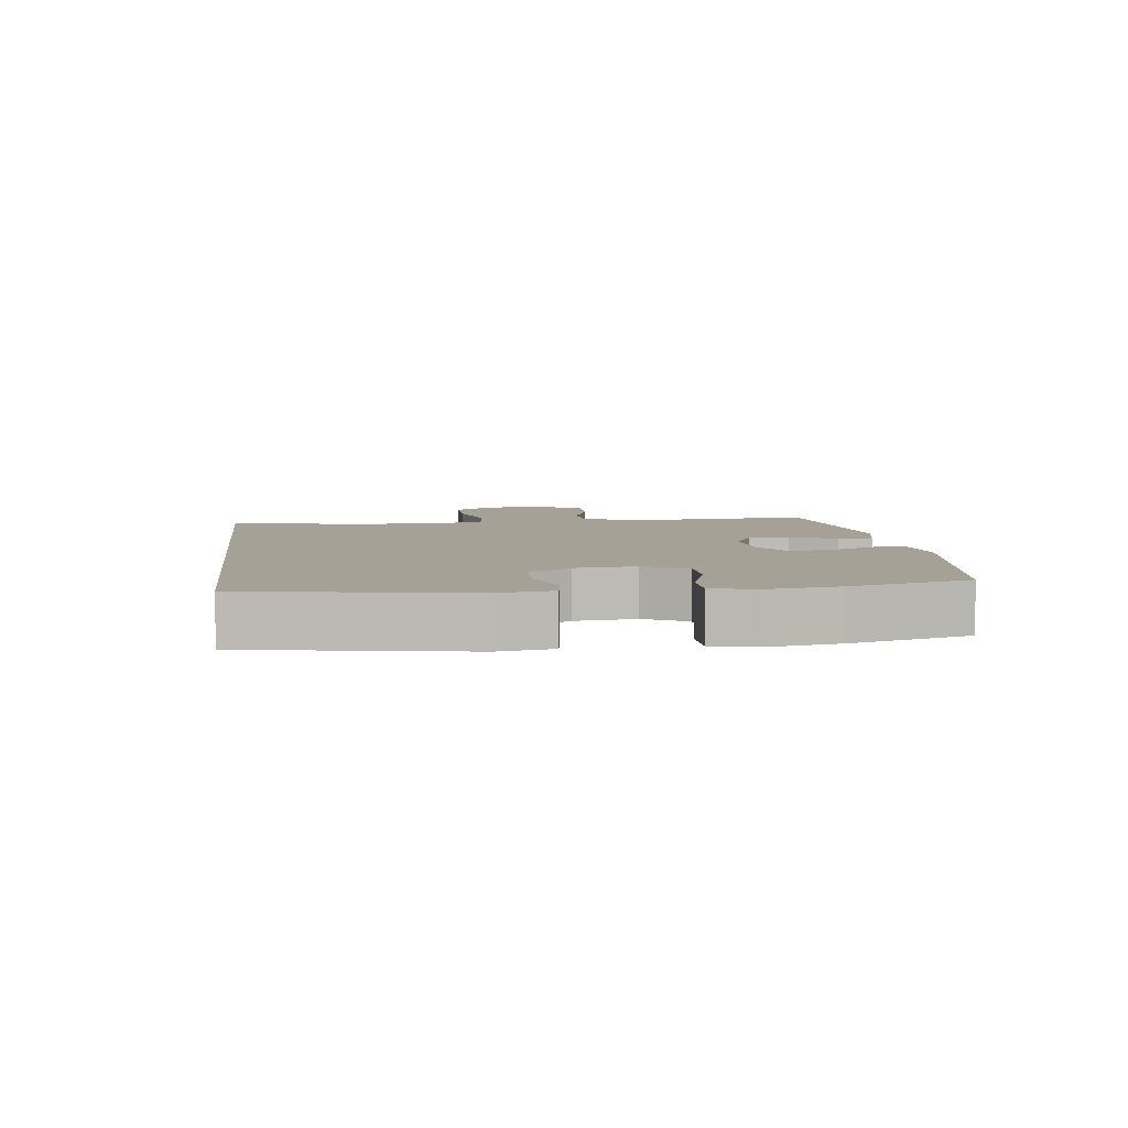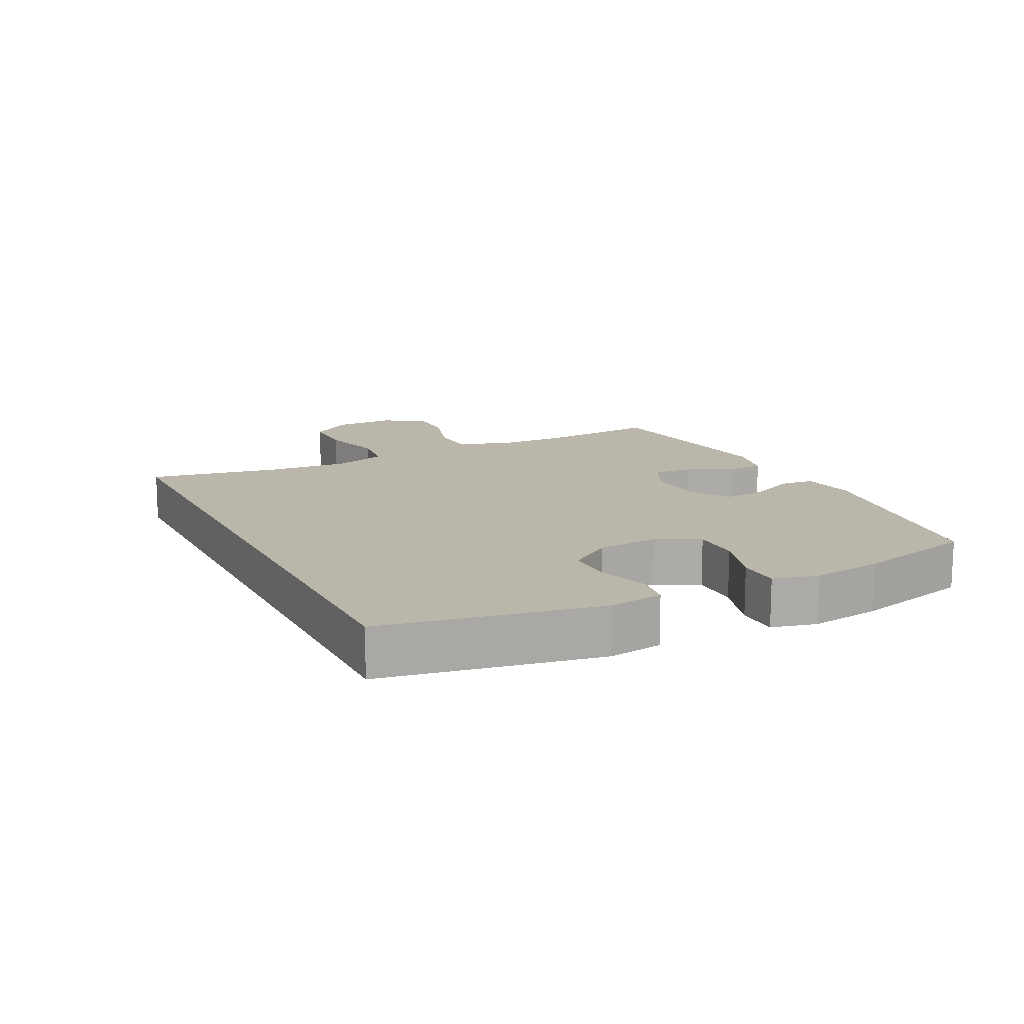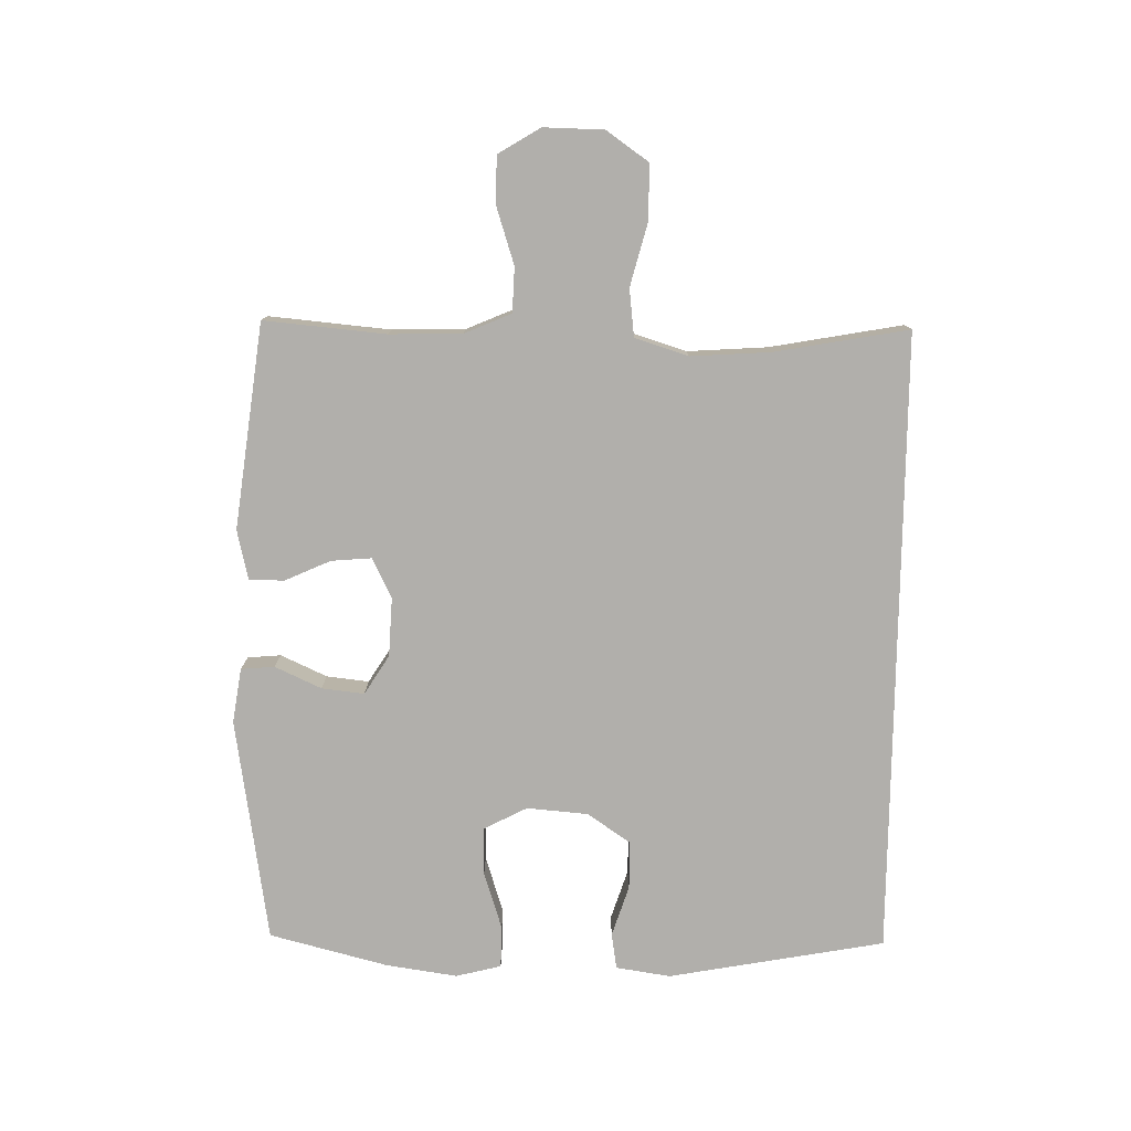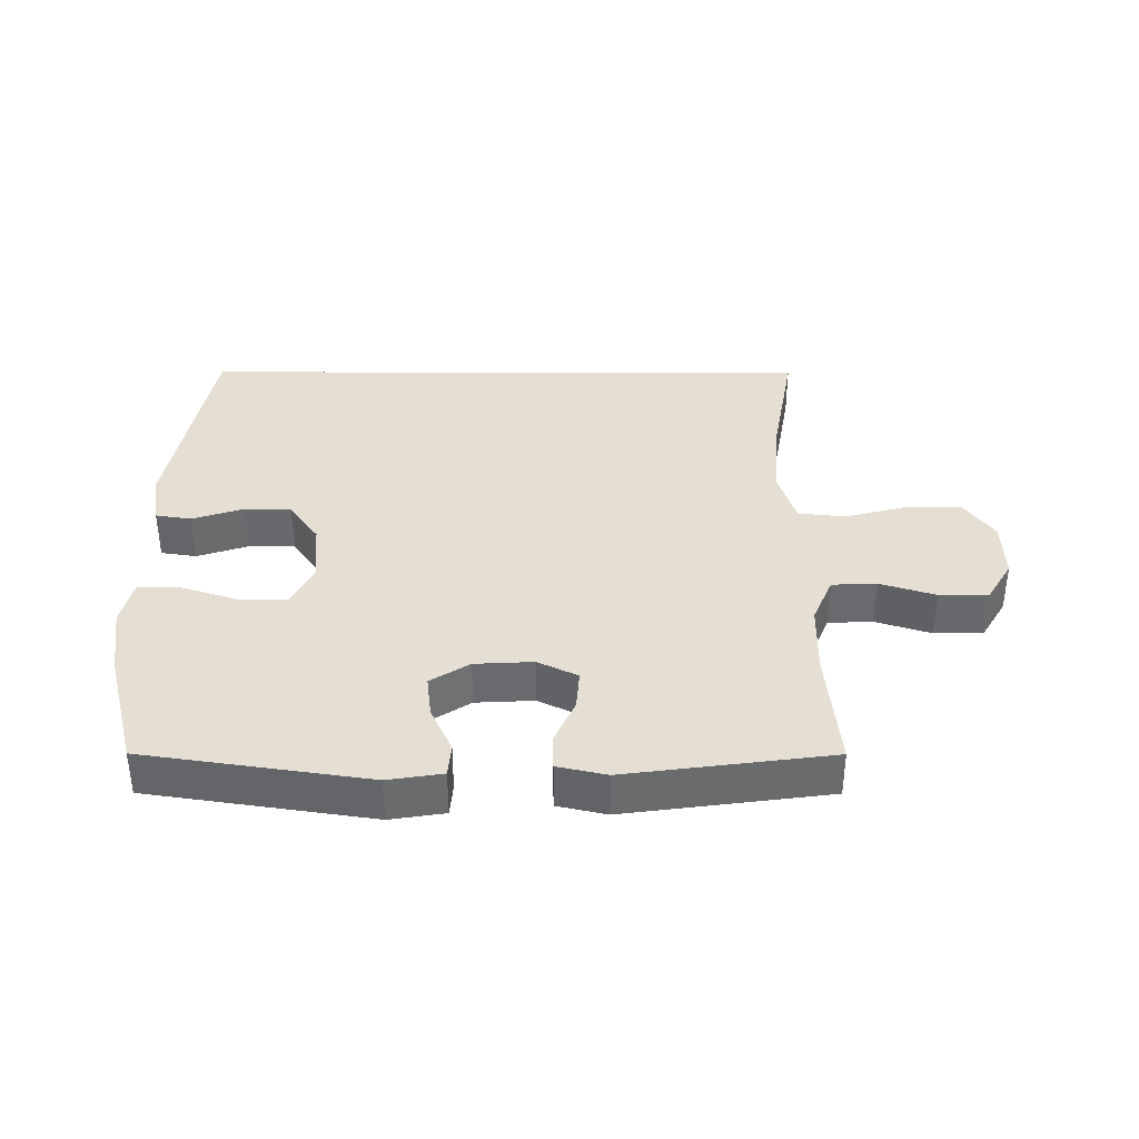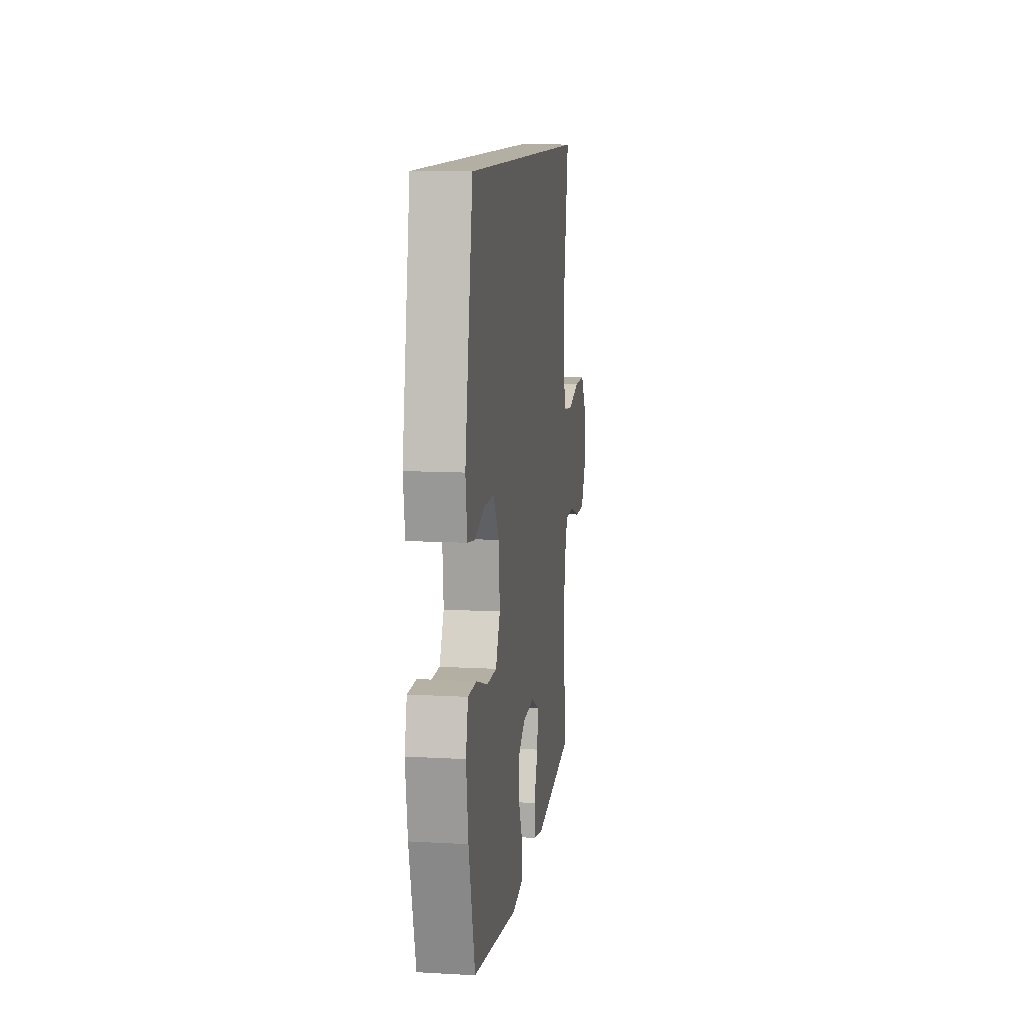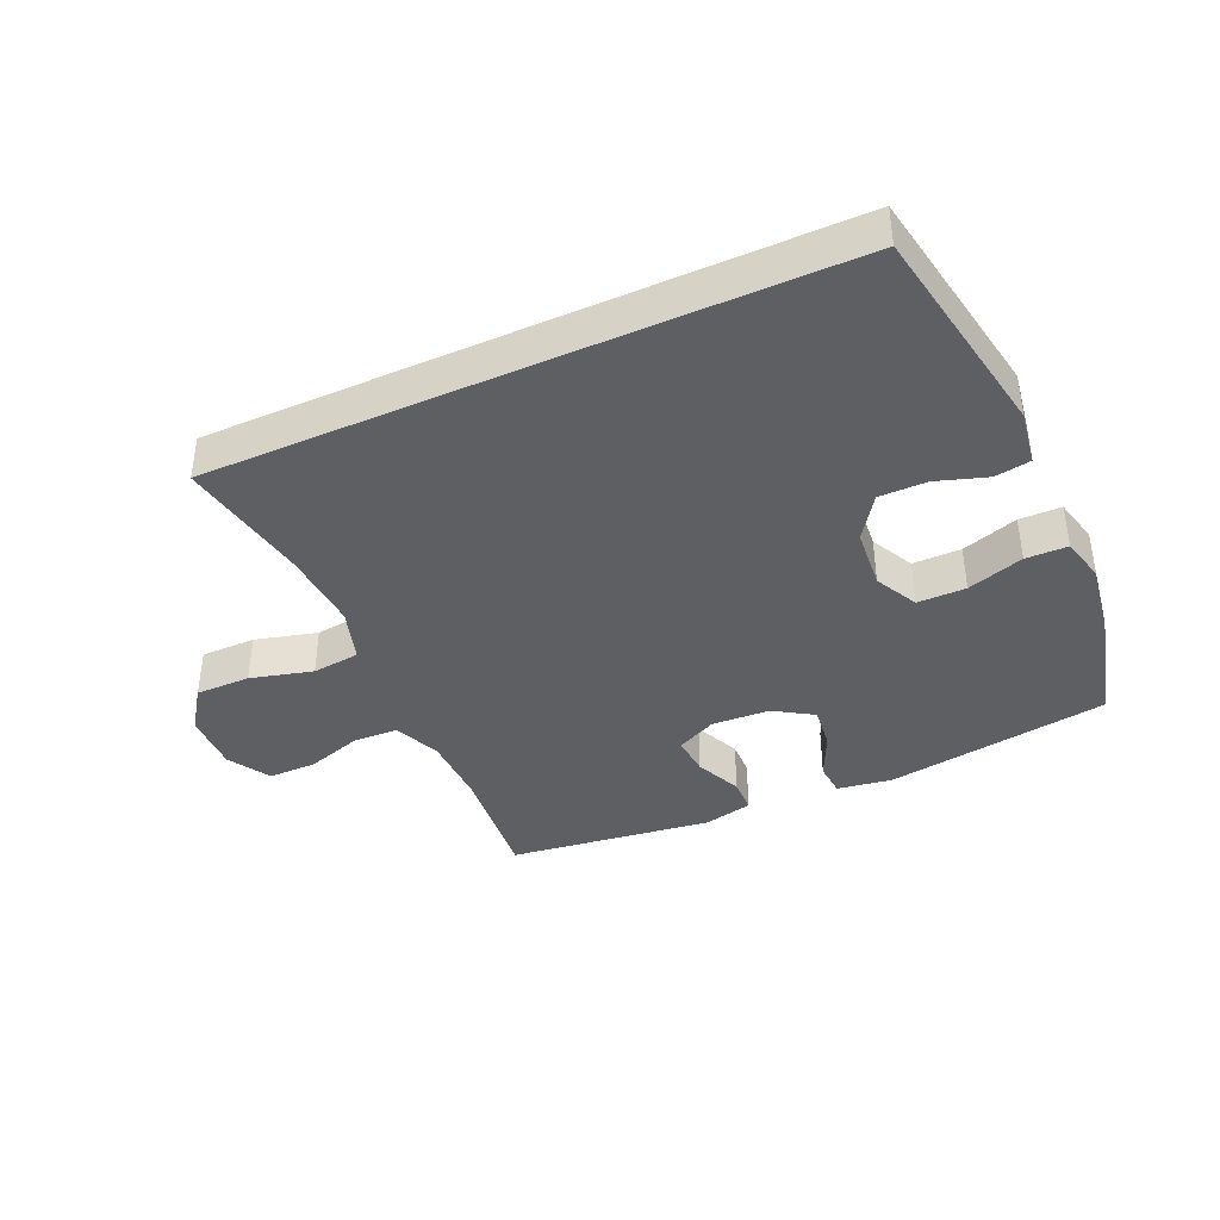
<metadata>
{"format":"obj","ext":"obj","renderer":"f3d","projection":"perspective","resolution":1024,"background":"white","views":[{"elev":6.1,"azim":82.6,"up":"+Y"},{"elev":14.1,"azim":63.6,"up":"+Y"},{"elev":-78.3,"azim":-90.8,"up":"+Y"},{"elev":37.2,"azim":-179.9,"up":"+Y"},{"elev":11.1,"azim":97.8,"up":"+Z"},{"elev":-40.0,"azim":24.2,"up":"+Y"}]}
</metadata>
<code>
o path7174
v -0.1411 0.0375 -0.5365
v -0.06226 0.0375 -0.5188
v -0.06083 0.0375 -0.4628
v -0.09377 0.0375 -0.3888
v -0.09893 0.0375 -0.3245
v -0.03464 0.0375 -0.2931
v 0.05909 0.0375 -0.2979
v 0.1218 0.0375 -0.3373
v 0.1139 0.0375 -0.4056
v 0.07954 0.0375 -0.48
v 0.08398 0.0375 -0.5336
v 0.1719 0.0375 -0.5474
v 0.5321 0.0375 -0.4933
v 0.5819 0.0375 -0.3025
v 0.5988 0.0375 -0.189
v 0.5809 0.0375 -0.1164
v 0.5133 0.0375 -0.1154
v 0.4223 0.0375 -0.1447
v 0.3444 0.0375 -0.1447
v 0.3091 0.0375 -0.07594
v 0.3179 0.0375 0.02233
v 0.3653 0.0375 0.09097
v 0.4419 0.0375 0.09103
v 0.5233 0.0375 0.06446
v 0.5807 0.0375 0.07339
v 0.5944 0.0375 0.1606
v 0.5321 0.0375 0.5084
v -0.4698 0.0375 0.5084
v -0.4319 0.0375 0.2949
v -0.4237 0.0375 0.1664
v -0.4509 0.0375 0.08085
v -0.5274 0.0375 0.0724
v -0.6277 0.0375 0.09886
v -0.7162 0.0375 0.09899
v -0.7638 0.0375 0.03149
v -0.7661 0.0375 -0.06524
v -0.7251 0.0375 -0.1328
v -0.6472 0.0375 -0.1325
v -0.5574 0.0375 -0.1041
v -0.4856 0.0375 -0.1068
v -0.4535 0.0375 -0.1821
v -0.4512 0.0375 -0.2984
v -0.4698 0.0375 -0.4933
v -0.1411 -0.0375 -0.5365
v -0.06226 -0.0375 -0.5188
v -0.06083 -0.0375 -0.4628
v -0.09377 -0.0375 -0.3888
v -0.09893 -0.0375 -0.3245
v -0.03464 -0.0375 -0.2931
v 0.05909 -0.0375 -0.2979
v 0.1218 -0.0375 -0.3373
v 0.1139 -0.0375 -0.4056
v 0.07954 -0.0375 -0.48
v 0.08398 -0.0375 -0.5336
v 0.1719 -0.0375 -0.5474
v 0.5321 -0.0375 -0.4933
v 0.5819 -0.0375 -0.3025
v 0.5988 -0.0375 -0.189
v 0.5809 -0.0375 -0.1164
v 0.5133 -0.0375 -0.1154
v 0.4223 -0.0375 -0.1447
v 0.3444 -0.0375 -0.1447
v 0.3091 -0.0375 -0.07594
v 0.3179 -0.0375 0.02233
v 0.3653 -0.0375 0.09097
v 0.4419 -0.0375 0.09103
v 0.5233 -0.0375 0.06446
v 0.5807 -0.0375 0.07339
v 0.5944 -0.0375 0.1606
v 0.5321 -0.0375 0.5084
v -0.4698 -0.0375 0.5084
v -0.4319 -0.0375 0.2949
v -0.4237 -0.0375 0.1664
v -0.4509 -0.0375 0.08085
v -0.5274 -0.0375 0.0724
v -0.6277 -0.0375 0.09886
v -0.7162 -0.0375 0.09899
v -0.7638 -0.0375 0.03149
v -0.7661 -0.0375 -0.06524
v -0.7251 -0.0375 -0.1328
v -0.6472 -0.0375 -0.1325
v -0.5574 -0.0375 -0.1041
v -0.4856 -0.0375 -0.1068
v -0.4535 -0.0375 -0.1821
v -0.4512 -0.0375 -0.2984
v -0.4698 -0.0375 -0.4933
v 0.08398 0.0375 -0.5336
v 0.08398 0.0375 -0.5336
v 0.1719 0.0375 -0.5474
v -0.1411 0.0375 -0.5365
v -0.06226 0.0375 -0.5188
v -0.06226 0.0375 -0.5188
v 0.07954 0.0375 -0.48
v -0.06083 0.0375 -0.4628
v 0.5321 0.0375 -0.4933
v 0.5321 0.0375 -0.4933
v -0.4698 0.0375 -0.4933
v -0.4698 0.0375 -0.4933
v 0.1139 0.0375 -0.4056
v -0.09377 0.0375 -0.3888
v 0.5819 0.0375 -0.3025
v -0.4512 0.0375 -0.2984
v 0.1218 0.0375 -0.3373
v 0.1218 0.0375 -0.3373
v -0.09893 0.0375 -0.3245
v -0.09893 0.0375 -0.3245
v 0.05909 0.0375 -0.2979
v -0.03464 0.0375 -0.2931
v 0.5988 0.0375 -0.189
v -0.4535 0.0375 -0.1821
v 0.5809 0.0375 -0.1164
v 0.5809 0.0375 -0.1164
v -0.4856 0.0375 -0.1068
v -0.4856 0.0375 -0.1068
v 0.4223 0.0375 -0.1447
v 0.3444 0.0375 -0.1447
v 0.3444 0.0375 -0.1447
v 0.3091 0.0375 -0.07594
v 0.5133 0.0375 -0.1154
v -0.7661 0.0375 -0.06524
v -0.7251 0.0375 -0.1328
v -0.6472 0.0375 -0.1325
v -0.5574 0.0375 -0.1041
v 0.3179 0.0375 0.02233
v -0.7638 0.0375 0.03149
v 0.3653 0.0375 0.09097
v -0.7162 0.0375 0.09899
v 0.4419 0.0375 0.09103
v 0.5233 0.0375 0.06446
v 0.5807 0.0375 0.07339
v 0.5807 0.0375 0.07339
v -0.6277 0.0375 0.09886
v -0.5274 0.0375 0.0724
v -0.4509 0.0375 0.08085
v -0.4509 0.0375 0.08085
v 0.5944 0.0375 0.1606
v -0.4237 0.0375 0.1664
v -0.4319 0.0375 0.2949
v -0.4698 0.0375 0.5084
v -0.4698 0.0375 0.5084
v 0.5321 0.0375 0.5084
v 0.5321 0.0375 0.5084
v 0.08398 -0.0375 -0.5336
v 0.08398 -0.0375 -0.5336
v 0.1719 -0.0375 -0.5474
v -0.1411 -0.0375 -0.5365
v -0.06226 -0.0375 -0.5188
v -0.06226 -0.0375 -0.5188
v 0.07954 -0.0375 -0.48
v -0.06083 -0.0375 -0.4628
v 0.5321 -0.0375 -0.4933
v 0.5321 -0.0375 -0.4933
v -0.4698 -0.0375 -0.4933
v -0.4698 -0.0375 -0.4933
v 0.1139 -0.0375 -0.4056
v -0.09377 -0.0375 -0.3888
v 0.5819 -0.0375 -0.3025
v -0.4512 -0.0375 -0.2984
v 0.1218 -0.0375 -0.3373
v 0.1218 -0.0375 -0.3373
v -0.09893 -0.0375 -0.3245
v -0.09893 -0.0375 -0.3245
v 0.05909 -0.0375 -0.2979
v -0.03464 -0.0375 -0.2931
v 0.5988 -0.0375 -0.189
v -0.4535 -0.0375 -0.1821
v 0.5809 -0.0375 -0.1164
v 0.5809 -0.0375 -0.1164
v -0.4856 -0.0375 -0.1068
v -0.4856 -0.0375 -0.1068
v 0.4223 -0.0375 -0.1447
v 0.3444 -0.0375 -0.1447
v 0.3444 -0.0375 -0.1447
v 0.3091 -0.0375 -0.07594
v 0.5133 -0.0375 -0.1154
v -0.7661 -0.0375 -0.06524
v -0.7251 -0.0375 -0.1328
v -0.6472 -0.0375 -0.1325
v -0.5574 -0.0375 -0.1041
v 0.3179 -0.0375 0.02233
v -0.7638 -0.0375 0.03149
v 0.3653 -0.0375 0.09097
v -0.7162 -0.0375 0.09899
v 0.4419 -0.0375 0.09103
v 0.5233 -0.0375 0.06446
v 0.5807 -0.0375 0.07339
v 0.5807 -0.0375 0.07339
v -0.6277 -0.0375 0.09886
v -0.5274 -0.0375 0.0724
v -0.4509 -0.0375 0.08085
v -0.4509 -0.0375 0.08085
v 0.5944 -0.0375 0.1606
v -0.4237 -0.0375 0.1664
v -0.4319 -0.0375 0.2949
v -0.4698 -0.0375 0.5084
v -0.4698 -0.0375 0.5084
v 0.5321 -0.0375 0.5084
v 0.5321 -0.0375 0.5084
f 180 182 194
f 177 178 176
f 197 182 184
f 194 182 197
f 151 159 155
f 176 178 181
f 180 164 174
f 156 146 150
f 169 189 179
f 174 159 172
f 146 156 158
f 179 188 178
f 164 163 174
f 151 155 145
f 194 197 195
f 155 149 145
f 169 166 190
f 165 171 157
f 171 172 157
f 184 185 192
f 188 179 189
f 175 165 167
f 157 172 151
f 190 164 193
f 166 161 190
f 193 180 194
f 171 165 175
f 159 174 163
f 145 149 143
f 189 169 190
f 147 150 146
f 161 158 156
f 146 158 153
f 192 185 186
f 181 178 188
f 193 164 180
f 190 161 164
f 183 181 188
f 151 172 159
f 197 184 192
f 158 161 166
f 88 12 55 144
f 1 92 148 44
f 10 11 54 53
f 2 3 46 45
f 12 96 152 55
f 98 1 44 154
f 9 10 53 52
f 3 4 47 46
f 13 14 57 56
f 42 43 86 85
f 104 9 52 160
f 4 106 162 47
f 7 8 51 50
f 5 6 49 48
f 14 15 58 57
f 41 42 85 84
f 6 7 50 49
f 15 112 168 58
f 114 41 84 170
f 18 117 173 61
f 19 20 63 62
f 17 18 61 60
f 16 17 60 59
f 36 37 80 79
f 37 38 81 80
f 38 39 82 81
f 39 40 83 82
f 20 21 64 63
f 35 36 79 78
f 21 22 65 64
f 34 35 78 77
f 23 24 67 66
f 24 131 187 67
f 33 34 77 76
f 32 33 76 75
f 135 32 75 191
f 25 26 69 68
f 30 31 74 73
f 22 23 66 65
f 29 30 73 72
f 140 29 72 196
f 142 28 71 198
f 26 27 70 69
f 124 138 126
f 121 120 122
f 141 128 126
f 138 141 126
f 95 99 103
f 120 125 122
f 124 118 108
f 100 94 90
f 113 123 133
f 118 116 103
f 90 102 100
f 123 122 132
f 108 118 107
f 95 89 99
f 138 139 141
f 99 89 93
f 113 134 110
f 109 101 115
f 115 101 116
f 128 136 129
f 132 133 123
f 119 111 109
f 101 95 116
f 134 137 108
f 110 134 105
f 137 138 124
f 115 119 109
f 103 107 118
f 89 87 93
f 133 134 113
f 91 90 94
f 105 100 102
f 90 97 102
f 136 130 129
f 125 132 122
f 137 124 108
f 134 108 105
f 127 132 125
f 95 103 116
f 141 136 128
f 102 110 105

</code>
